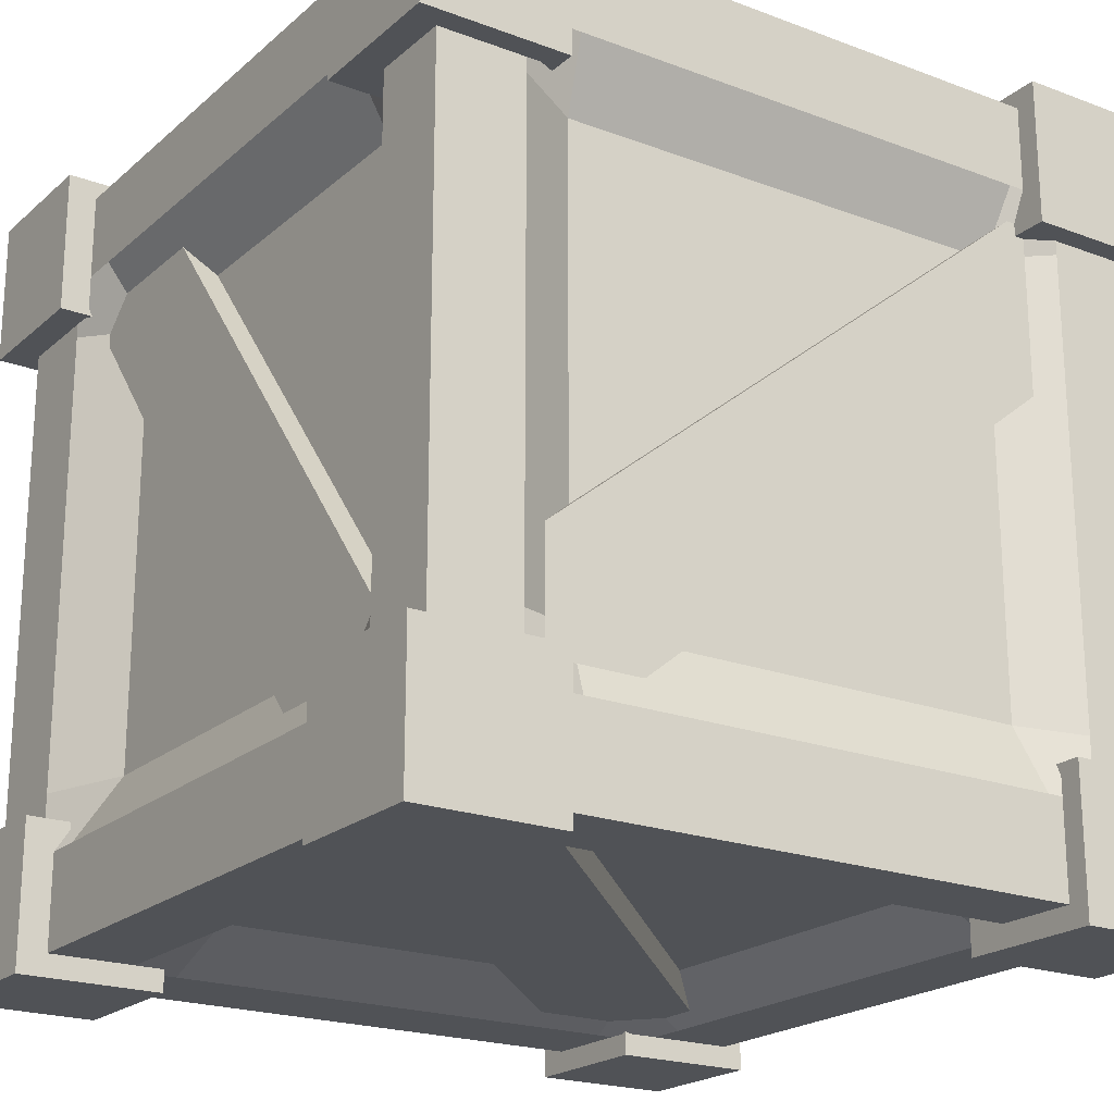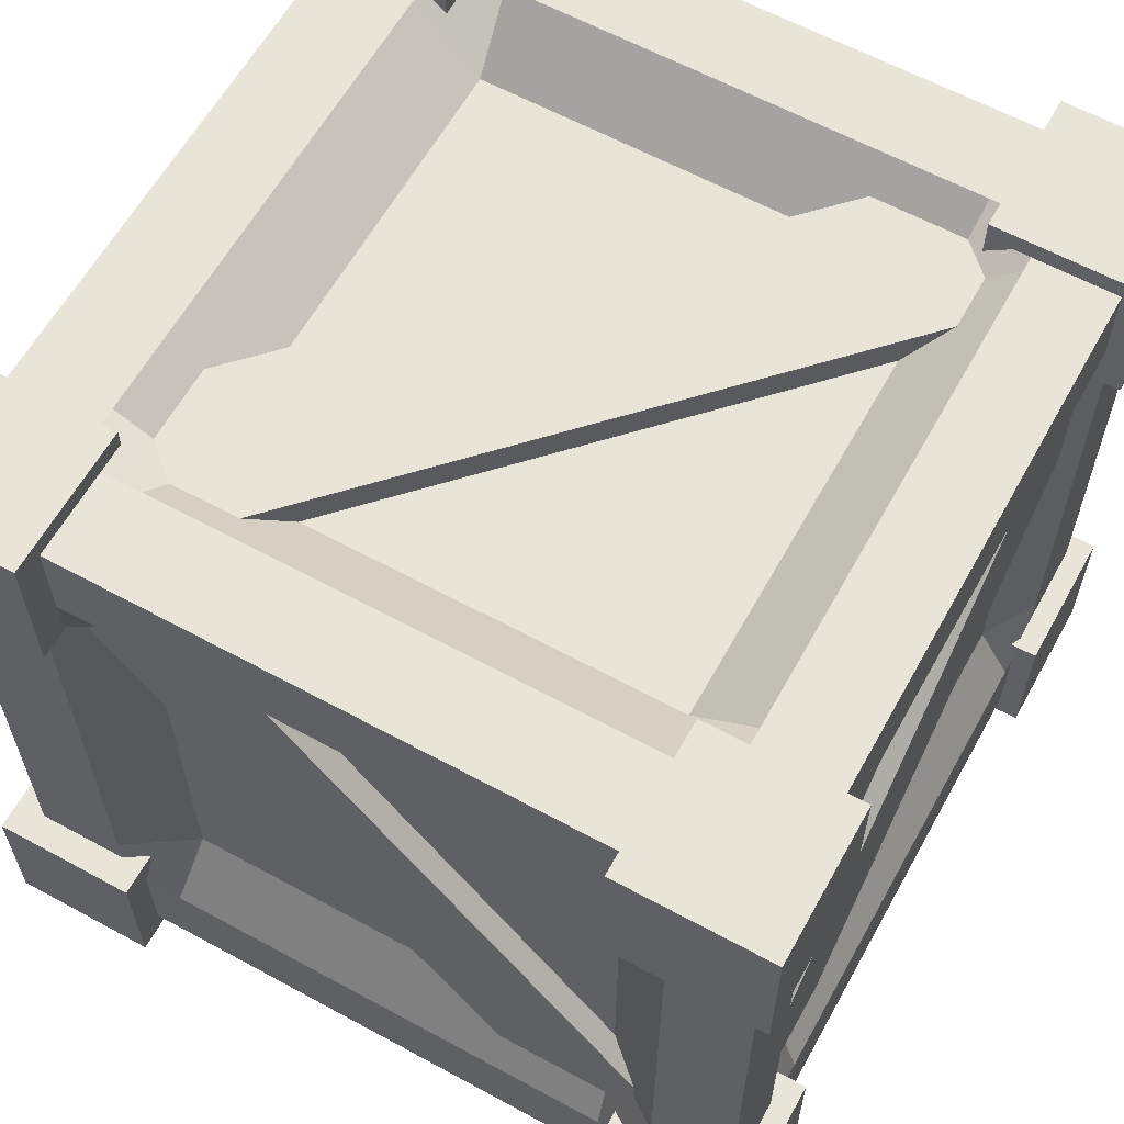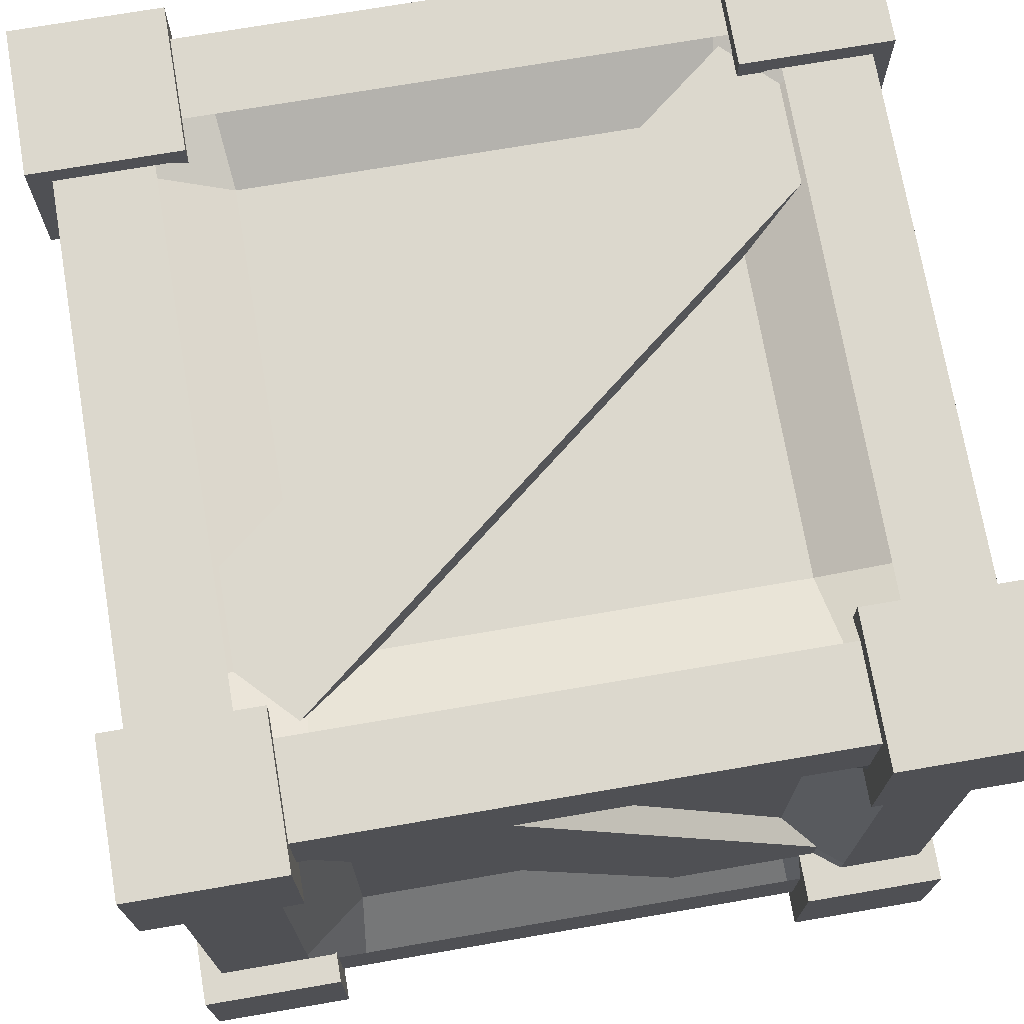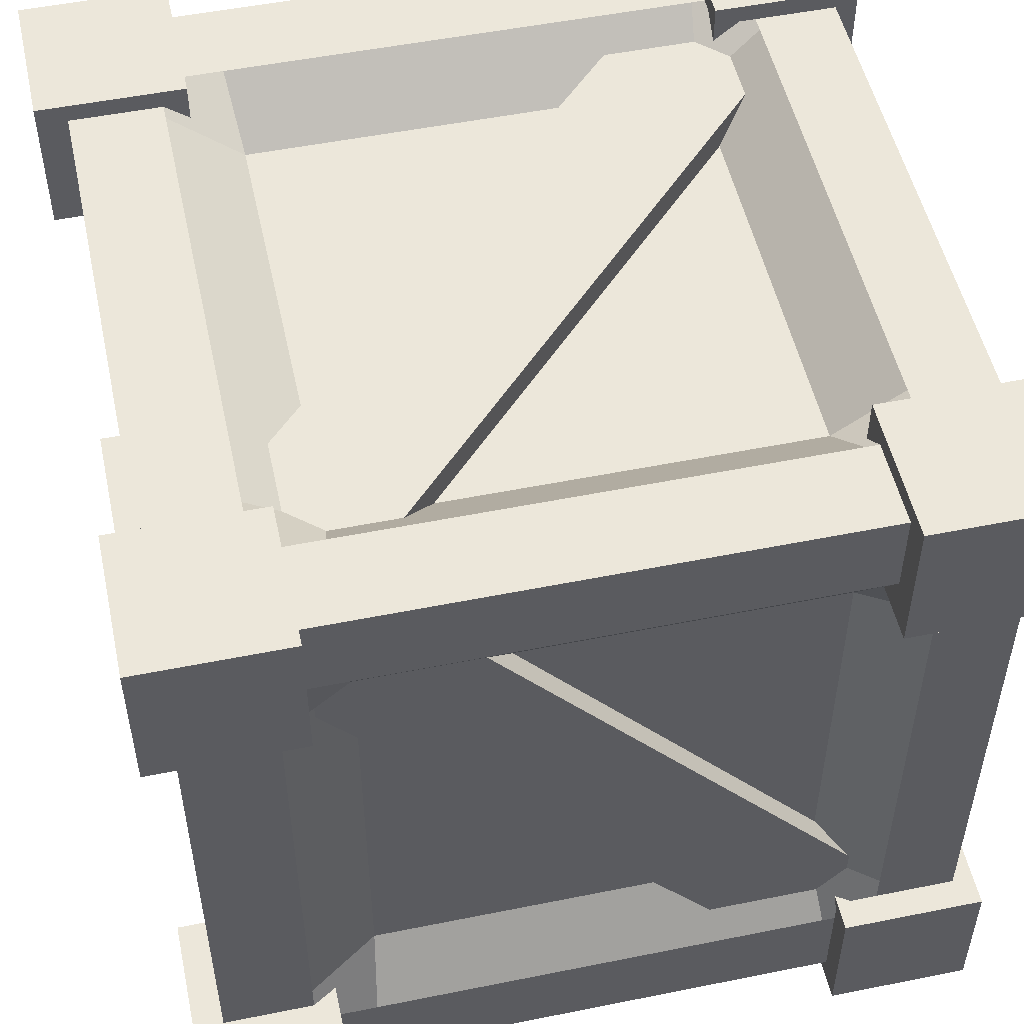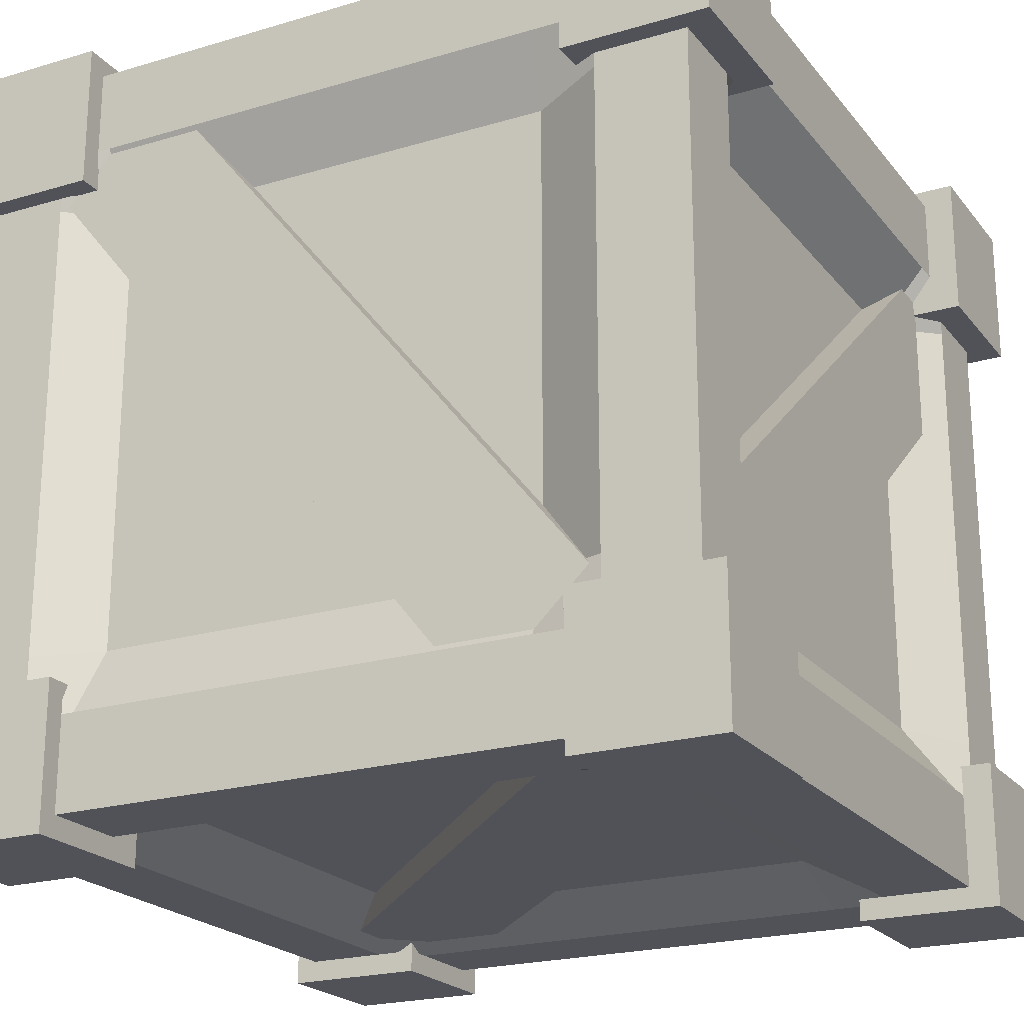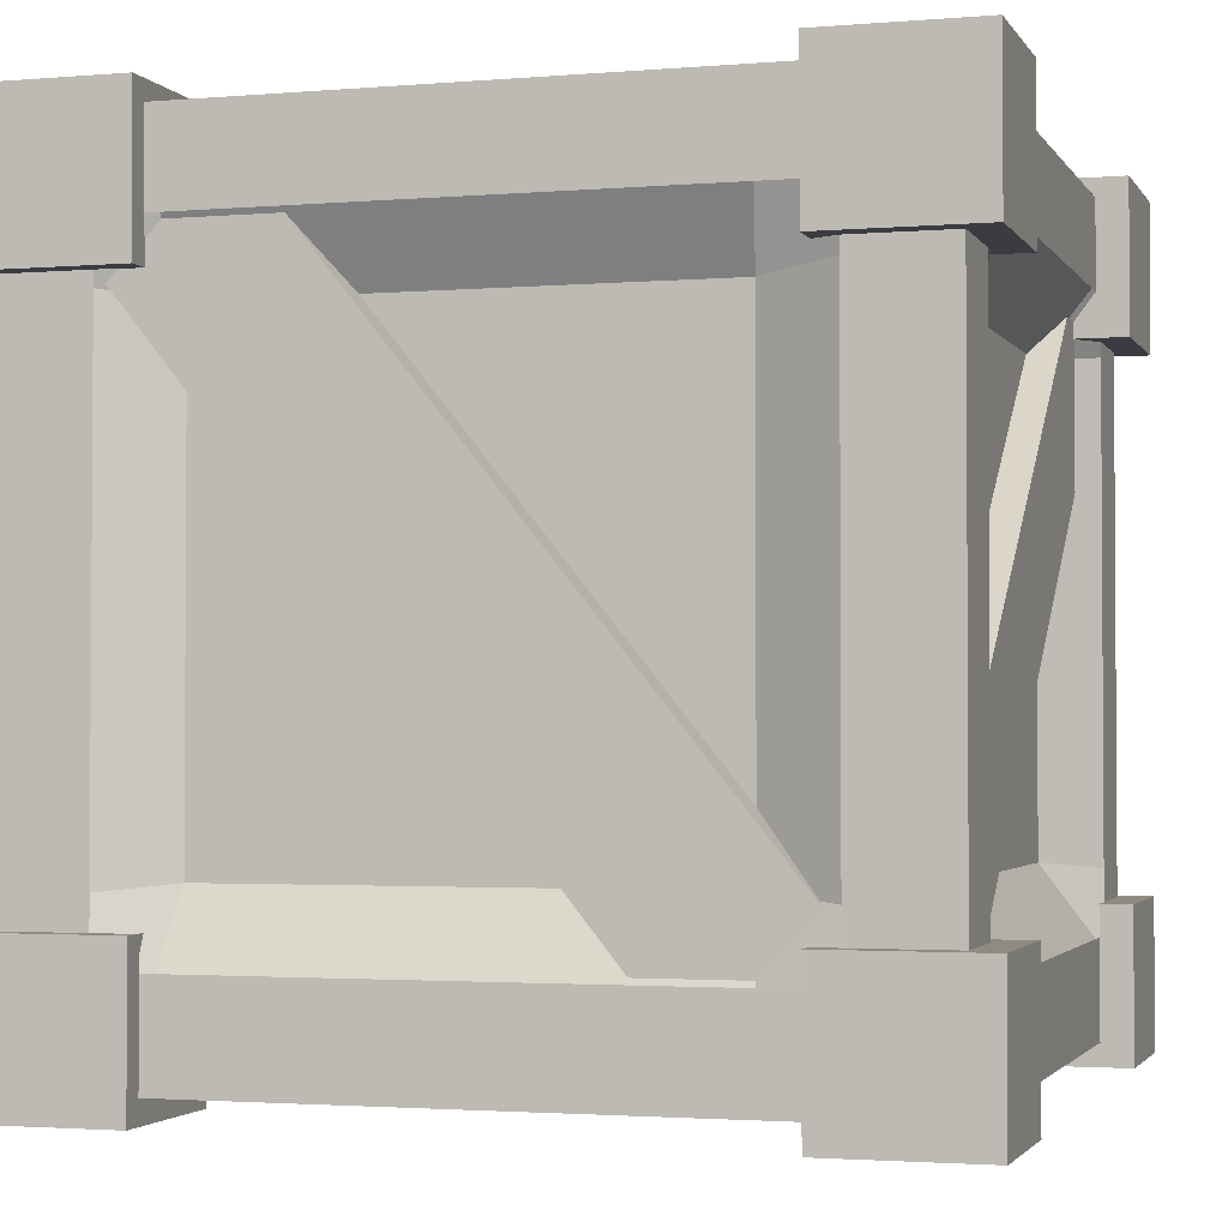
<metadata>
{"format":"obj","ext":"obj","renderer":"f3d","projection":"perspective","resolution":1024,"background":"white","views":[{"elev":-20.9,"azim":-124.0,"up":"+Y"},{"elev":61.4,"azim":-151.0,"up":"+Y"},{"elev":72.4,"azim":80.3,"up":"+Z"},{"elev":51.8,"azim":167.7,"up":"+Y"},{"elev":-21.6,"azim":27.7,"up":"+Y"},{"elev":-2.2,"azim":16.8,"up":"+Y"}]}
</metadata>
<code>
g default
v -1.069 0.2045 -0.8871
v -1.269 0.2045 -0.8871
v -1.069 0.5947 -1.2
v -1.269 0.5947 -1.2
v -1.069 2.265 0.8829
v -1.269 2.265 0.8829
v -1.069 1.875 1.196
v -1.269 1.875 1.196
v 0.8922 2.201 -0.8888
v 1.392 2.201 -0.8888
v 0.8922 2.701 -0.8888
v 1.392 2.701 -0.8888
v 0.8922 2.701 -1.389
v 1.392 2.701 -1.389
v 0.8922 2.201 -1.389
v 1.392 2.201 -1.389
v -1.317 0.03241 1.317
v 1.289 0.03241 1.317
v -1.317 2.638 1.317
v 1.289 2.638 1.317
v -1.317 2.638 -1.288
v 1.289 2.638 -1.288
v -1.317 0.03241 -1.288
v 1.289 0.03241 -1.288
v -1.317 2.638 1.017
v -1.317 0.03241 1.017
v 1.289 0.03241 1.017
v 1.289 2.638 1.017
v -1.317 2.638 -0.9906
v -1.317 0.03241 -0.9906
v 1.289 0.03241 -0.9906
v 1.289 2.638 -0.9906
v -1.036 2.638 -1.288
v -1.036 0.03241 -1.288
v -1.036 0.03241 -0.9906
v -1.036 0.03241 1.017
v -1.036 0.03241 1.317
v -1.036 2.638 1.317
v -1.036 2.638 1.017
v -1.036 2.638 -0.9906
v 0.9755 2.638 -1.288
v 0.9755 0.03241 -1.288
v 0.9755 0.03241 -0.9906
v 0.9755 0.03241 1.017
v 0.9755 0.03241 1.317
v 0.9755 2.638 1.317
v 0.9755 2.638 1.017
v 0.9755 2.638 -0.9906
v 1.289 2.345 -1.288
v 0.9755 2.345 -1.288
v -1.036 2.345 -1.288
v -1.317 2.345 -1.288
v -1.317 2.345 -0.9906
v -1.317 2.345 1.017
v -1.317 2.345 1.317
v -1.036 2.345 1.317
v 0.9755 2.345 1.317
v 1.289 2.345 1.317
v 1.289 2.345 1.017
v 1.289 2.345 -0.9906
v 1.289 0.3545 -1.288
v 0.9755 0.3545 -1.288
v -1.036 0.3545 -1.288
v -1.317 0.3545 -1.288
v -1.317 0.3545 -0.9906
v -1.317 0.3545 1.017
v -1.317 0.3545 1.317
v -1.036 0.3545 1.317
v 0.9755 0.3545 1.317
v 1.289 0.3545 1.317
v 1.289 0.3545 1.017
v 1.289 0.3545 -0.9906
v 0.9755 2.638 0.8343
v -1.036 2.638 0.8343
v -1.317 2.638 0.8343
v -1.317 2.345 0.8343
v -1.317 0.3545 0.8343
v -1.317 0.03241 0.8343
v -1.036 0.03241 0.8343
v 0.9755 0.03241 0.8343
v 1.289 0.03241 0.8343
v 1.289 0.3545 0.8343
v 1.289 2.345 0.8343
v 1.289 2.638 0.8343
v 0.9755 2.638 -0.8044
v -1.036 2.638 -0.8044
v -1.317 2.638 -0.8044
v -1.317 2.345 -0.8044
v -1.317 0.3545 -0.8044
v -1.317 0.03241 -0.8044
v -1.036 0.03241 -0.8044
v 0.9755 0.03241 -0.8044
v 1.289 0.03241 -0.8044
v 1.289 0.3545 -0.8044
v 1.289 2.345 -0.8044
v 1.289 2.638 -0.8044
v 0.7325 2.446 -0.7772
v 0.7325 2.446 0.808
v 0.7588 2.638 1.017
v 0.7588 2.638 1.317
v 0.7588 2.345 1.317
v 0.7588 0.3545 1.317
v 0.7588 0.03241 1.317
v 0.7588 0.03241 1.017
v 0.7325 0.1633 0.808
v 0.7325 0.1633 -0.7772
v 0.7588 0.03241 -0.9906
v 0.7588 0.03241 -1.288
v 0.7588 0.3545 -1.288
v 0.7588 2.345 -1.288
v 0.7588 2.638 -1.288
v 0.7588 2.638 -0.9906
v -0.8204 2.446 -0.7772
v -0.8204 2.446 0.808
v -0.8466 2.638 1.017
v -0.8466 2.638 1.317
v -0.8466 2.345 1.317
v -0.8466 0.3545 1.317
v -0.8466 0.03241 1.317
v -0.8466 0.03241 1.017
v -0.8204 0.1633 0.808
v -0.8204 0.1633 -0.7772
v -0.8466 0.03241 -0.9906
v -0.8466 0.03241 -1.288
v -0.8466 0.3545 -1.288
v -0.8466 2.345 -1.288
v -0.8466 2.638 -1.288
v -0.8466 2.638 -0.9906
v 1.118 2.124 -0.7772
v 1.118 2.124 0.808
v 1.289 2.152 1.017
v 1.289 2.152 1.317
v 0.9755 2.152 1.317
v 0.7325 2.124 1.199
v -0.8204 2.124 1.199
v -1.036 2.152 1.317
v -1.317 2.152 1.317
v -1.317 2.152 1.017
v -1.209 2.124 0.808
v -1.209 2.124 -0.7772
v -1.317 2.152 -0.9906
v -1.317 2.152 -1.288
v -1.036 2.152 -1.288
v -0.8204 2.124 -1.139
v 0.7325 2.124 -1.139
v 0.9755 2.152 -1.288
v 1.289 2.152 -1.288
v 1.289 2.152 -0.9906
v 1.118 0.5858 -0.7772
v 1.118 0.5858 0.808
v 1.289 0.5615 1.017
v 1.289 0.5615 1.317
v 0.9755 0.5615 1.317
v 0.7325 0.5858 1.199
v -0.8204 0.5858 1.199
v -1.036 0.5615 1.317
v -1.317 0.5615 1.317
v -1.317 0.5615 1.017
v -1.209 0.5858 0.808
v -1.209 0.5858 -0.7772
v -1.317 0.5615 -0.9906
v -1.317 0.5615 -1.288
v -1.036 0.5615 -1.288
v -0.8204 0.5858 -1.139
v 0.7325 0.5858 -1.139
v 0.9755 0.5615 -1.288
v 1.289 0.5615 -1.288
v 1.289 0.5615 -0.9906
v -1.392 -0.04321 1.389
v -0.8922 -0.04321 1.389
v -1.392 0.457 1.389
v -0.8922 0.457 1.389
v -1.392 0.457 0.8888
v -0.8922 0.457 0.8888
v -1.392 -0.04321 0.8888
v -0.8922 -0.04321 0.8888
v 0.8922 2.201 1.389
v 1.392 2.201 1.389
v 0.8922 2.701 1.389
v 1.392 2.701 1.389
v 0.8922 2.701 0.8888
v 1.392 2.701 0.8888
v 0.8922 2.201 0.8888
v 1.392 2.201 0.8888
v 0.8922 -0.04321 1.389
v 1.392 -0.04321 1.389
v 0.8922 0.457 1.389
v 1.392 0.457 1.389
v 0.8922 0.457 0.8888
v 1.392 0.457 0.8888
v 0.8922 -0.04321 0.8888
v 1.392 -0.04321 0.8888
v 0.8922 -0.04321 -0.8888
v 1.392 -0.04321 -0.8888
v 0.8922 0.457 -0.8888
v 1.392 0.457 -0.8888
v 0.8922 0.457 -1.389
v 1.392 0.457 -1.389
v 0.8922 -0.04321 -1.389
v 1.392 -0.04321 -1.389
v -1.392 2.201 1.389
v -0.8922 2.201 1.389
v -1.392 2.701 1.389
v -0.8922 2.701 1.389
v -1.392 2.701 0.8888
v -0.8922 2.701 0.8888
v -1.392 2.201 0.8888
v -0.8922 2.201 0.8888
v -1.392 2.201 -0.8888
v -0.8922 2.201 -0.8888
v -1.392 2.701 -0.8888
v -0.8922 2.701 -0.8888
v -1.392 2.701 -1.389
v -0.8922 2.701 -1.389
v -1.392 2.201 -1.389
v -0.8922 2.201 -1.389
v -1.392 -0.04321 -0.8888
v -0.8922 -0.04321 -0.8888
v -1.392 0.457 -0.8888
v -0.8922 0.457 -0.8888
v -1.392 0.457 -1.389
v -0.8922 0.457 -1.389
v -1.392 -0.04321 -1.389
v -0.8922 -0.04321 -1.389
v 1.13 0.06917 0.7731
v 1.13 0.2684 0.7731
v 0.7736 0.06917 1.124
v 0.7736 0.2684 1.124
v -1.101 0.06917 -0.7773
v -1.101 0.2684 -0.7773
v -0.7448 0.06917 -1.128
v -0.7448 0.2684 -1.128
v 0.9815 0.4851 1.109
v 0.9815 0.4851 1.308
v 0.5913 0.1721 1.109
v 0.5913 0.1721 1.308
v -1.079 2.255 1.109
v -1.079 2.255 1.308
v -0.6891 2.568 1.109
v -0.6891 2.568 1.308
v -0.7258 2.349 1.137
v -0.7258 2.549 1.137
v -1.088 2.349 0.7917
v -1.088 2.549 0.7917
v 0.7546 2.349 -1.141
v 0.7546 2.549 -1.141
v 1.117 2.349 -0.7959
v 1.117 2.549 -0.7959
v 1.024 2.294 -1.02
v 1.024 2.294 -1.219
v 0.634 2.607 -1.02
v 0.634 2.607 -1.219
v -1.037 0.5244 -1.02
v -1.037 0.5244 -1.219
v -0.6464 0.2115 -1.02
v -0.6464 0.2115 -1.219
v 1.02 0.3294 0.8372
v 1.219 0.3294 0.8372
v 1.02 0.7196 1.15
v 1.219 0.7196 1.15
v 1.02 2.39 -0.9328
v 1.219 2.39 -0.9328
v 1.02 2 -1.246
v 1.219 2 -1.246
g crate3
f 1 2 4 3
f 3 4 6 5
f 5 6 8 7
f 7 8 2 1
f 2 8 6 4
f 7 1 3 5
f 9 10 12 11
f 11 12 14 13
f 13 14 16 15
f 15 16 10 9
f 10 16 14 12
f 15 9 11 13
f 55 56 38 19
f 19 38 39 25
f 21 33 51 52
f 26 36 37 17
f 58 59 28 20
f 54 55 19 25
f 76 54 25 75
f 78 79 36 26
f 28 59 83 84
f 25 39 74 75
f 52 53 29 21
f 23 34 35 30
f 32 60 49 22
f 29 40 33 21
f 111 41 50 110
f 107 108 42 43
f 104 105 80 44
f 103 104 44 45
f 100 101 57 46
f 99 100 46 47
f 98 99 47 73
f 111 112 48 41
f 41 22 49 50
f 43 42 24 31
f 44 80 81 27
f 45 44 27 18
f 46 57 58 20
f 47 46 20 28
f 84 73 47 28
f 41 48 32 22
f 166 167 61 62
f 165 166 62 109
f 162 163 63 64
f 64 65 161 162
f 77 66 158 159
f 66 67 157 158
f 67 68 156 157
f 153 154 102 69
f 152 153 69 70
f 70 71 151 152
f 150 151 71 82
f 167 168 72 61
f 62 61 24 42
f 109 62 42 108
f 64 63 34 23
f 23 30 65 64
f 78 26 66 77
f 26 17 67 66
f 17 37 68 67
f 69 102 103 45
f 70 69 45 18
f 18 27 71 70
f 82 71 27 81
f 61 72 31 24
f 97 98 73 85
f 75 74 86 87
f 88 76 75 87
f 89 77 159 160
f 90 78 77 89
f 90 91 79 78
f 80 105 106 92
f 81 80 92 93
f 94 82 81 93
f 149 150 82 94
f 84 83 95 96
f 96 85 73 84
f 112 97 85 48
f 87 86 40 29
f 53 88 87 29
f 65 89 160 161
f 30 90 89 65
f 30 35 91 90
f 92 106 107 43
f 93 92 43 31
f 72 94 93 31
f 168 149 94 72
f 96 95 60 32
f 48 85 96 32
f 113 114 98 97
f 114 115 99 98
f 115 116 100 99
f 116 117 101 100
f 102 154 155 118
f 103 102 118 119
f 119 120 104 103
f 120 121 105 104
f 106 105 121 122
f 107 106 122 123
f 123 124 108 107
f 125 109 108 124
f 164 165 109 125
f 127 111 110 126
f 127 128 112 111
f 128 113 97 112
f 86 74 114 113
f 74 39 115 114
f 39 38 116 115
f 38 56 117 116
f 118 155 156 68
f 119 118 68 37
f 37 36 120 119
f 36 79 121 120
f 122 121 79 91
f 123 122 91 35
f 35 34 124 123
f 63 125 124 34
f 163 164 125 63
f 33 127 126 51
f 33 40 128 127
f 40 86 113 128
f 95 83 130 129
f 83 59 131 130
f 132 131 59 58
f 58 57 133 132
f 57 101 134 133
f 135 134 101 117
f 136 135 117 56
f 137 136 56 55
f 138 137 55 54
f 139 138 54 76
f 140 139 76 88
f 141 140 88 53
f 142 141 53 52
f 52 51 143 142
f 51 126 144 143
f 126 110 145 144
f 110 50 146 145
f 50 49 147 146
f 49 60 148 147
f 60 95 129 148
f 129 130 150 149
f 130 131 151 150
f 152 151 131 132
f 132 133 153 152
f 133 134 154 153
f 155 154 134 135
f 156 155 135 136
f 157 156 136 137
f 158 157 137 138
f 159 158 138 139
f 160 159 139 140
f 161 160 140 141
f 162 161 141 142
f 142 143 163 162
f 143 144 164 163
f 144 145 165 164
f 145 146 166 165
f 146 147 167 166
f 147 148 168 167
f 148 129 149 168
f 169 170 172 171
f 171 172 174 173
f 173 174 176 175
f 175 176 170 169
f 170 176 174 172
f 175 169 171 173
f 177 178 180 179
f 179 180 182 181
f 181 182 184 183
f 183 184 178 177
f 178 184 182 180
f 183 177 179 181
f 185 186 188 187
f 187 188 190 189
f 189 190 192 191
f 191 192 186 185
f 186 192 190 188
f 191 185 187 189
f 193 194 196 195
f 195 196 198 197
f 197 198 200 199
f 199 200 194 193
f 194 200 198 196
f 199 193 195 197
f 201 202 204 203
f 203 204 206 205
f 205 206 208 207
f 207 208 202 201
f 202 208 206 204
f 207 201 203 205
f 209 210 212 211
f 211 212 214 213
f 213 214 216 215
f 215 216 210 209
f 210 216 214 212
f 215 209 211 213
f 217 218 220 219
f 219 220 222 221
f 221 222 224 223
f 223 224 218 217
f 218 224 222 220
f 223 217 219 221
f 225 226 228 227
f 227 228 230 229
f 229 230 232 231
f 231 232 226 225
f 226 232 230 228
f 231 225 227 229
f 233 234 236 235
f 235 236 238 237
f 237 238 240 239
f 239 240 234 233
f 234 240 238 236
f 239 233 235 237
f 241 242 244 243
f 243 244 246 245
f 245 246 248 247
f 247 248 242 241
f 242 248 246 244
f 247 241 243 245
f 249 250 252 251
f 251 252 254 253
f 253 254 256 255
f 255 256 250 249
f 250 256 254 252
f 255 249 251 253
f 257 258 260 259
f 259 260 262 261
f 261 262 264 263
f 263 264 258 257
f 258 264 262 260
f 263 257 259 261

</code>
